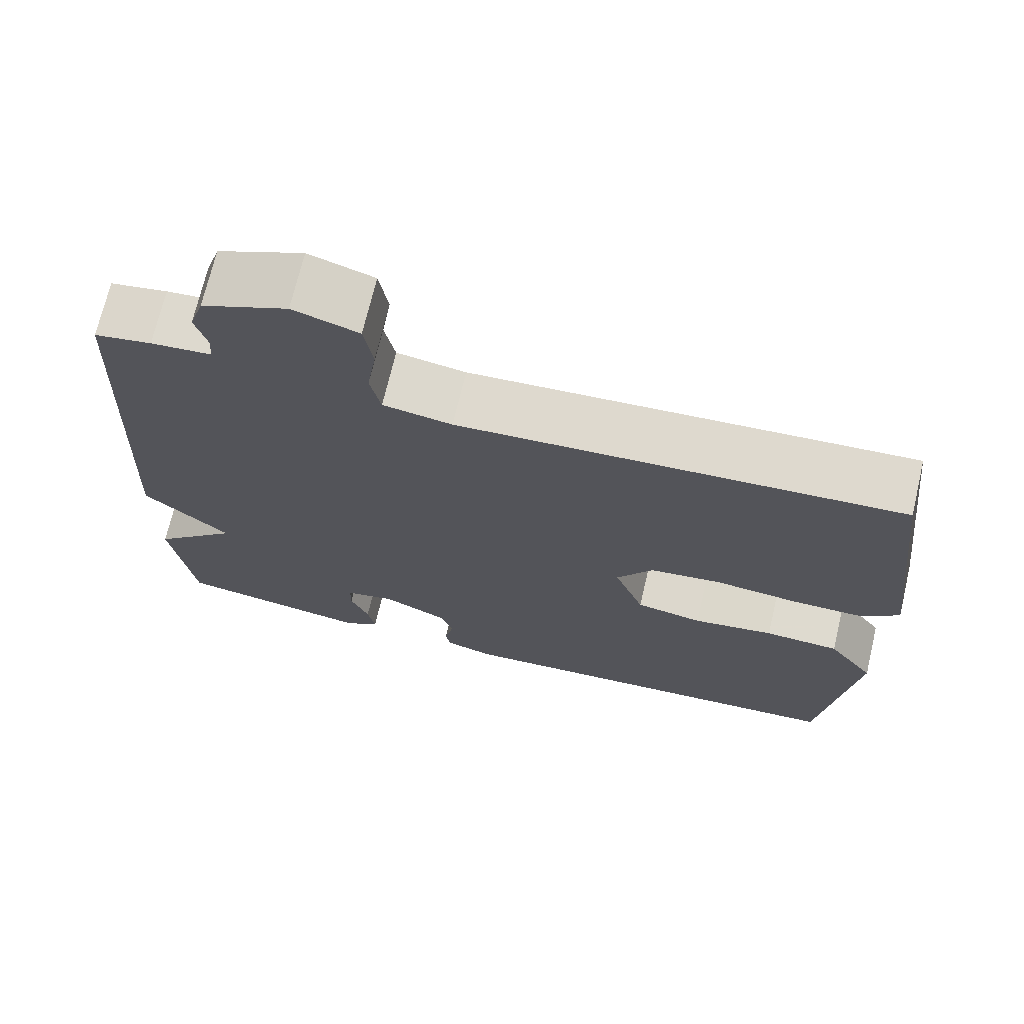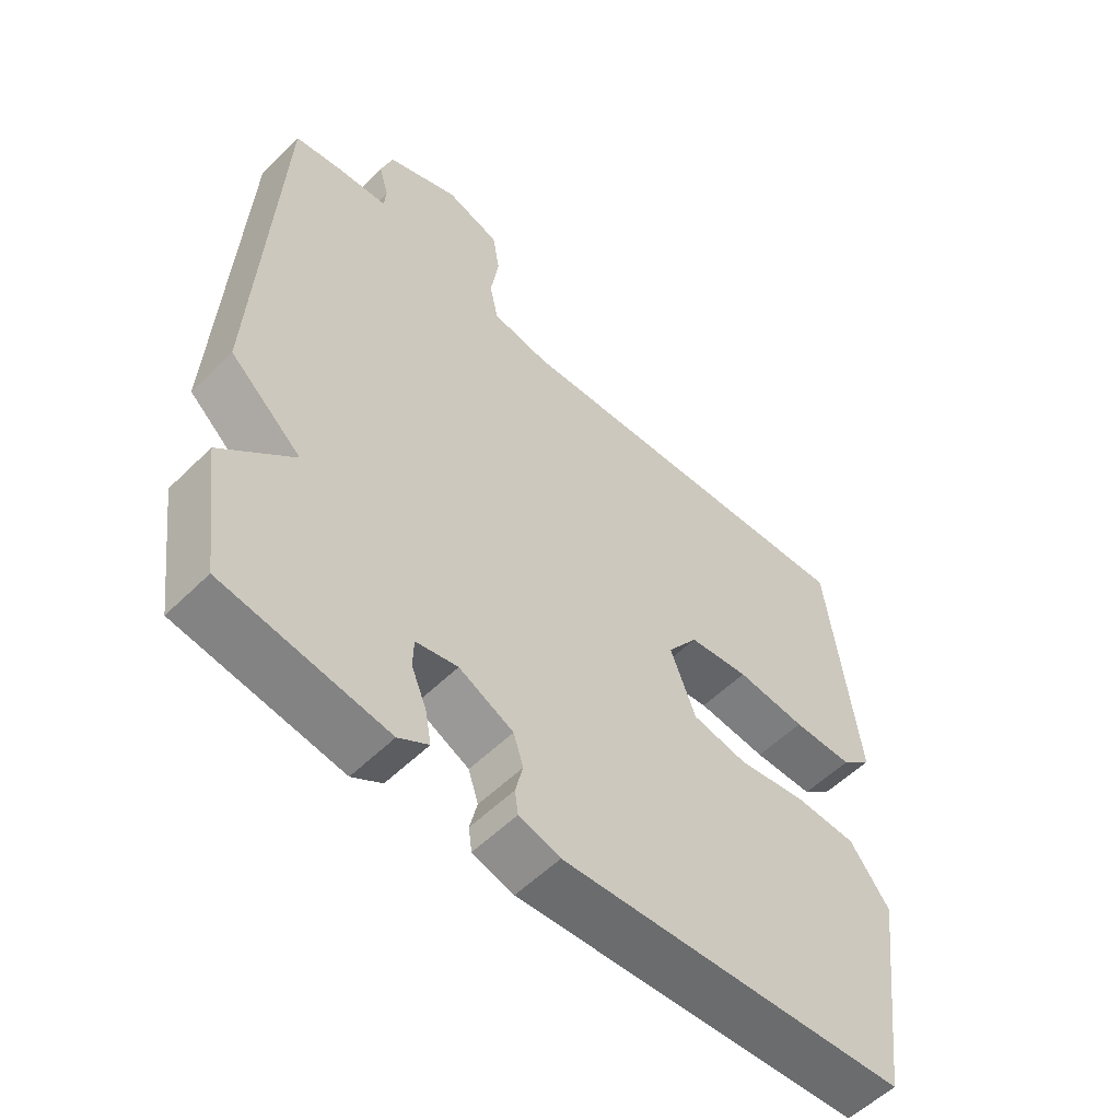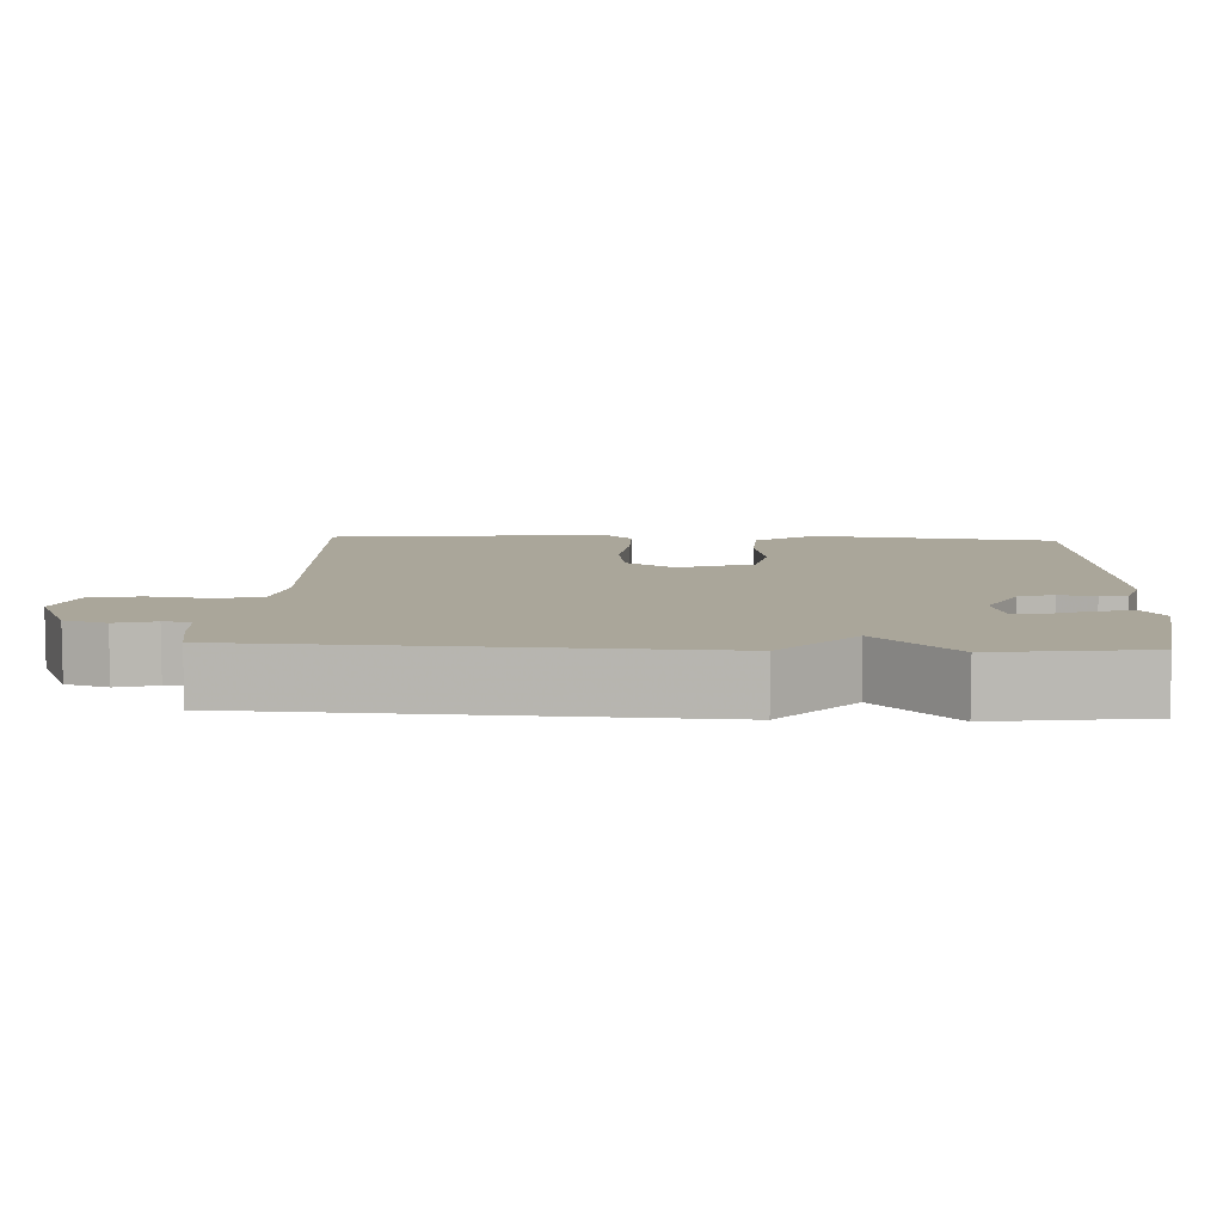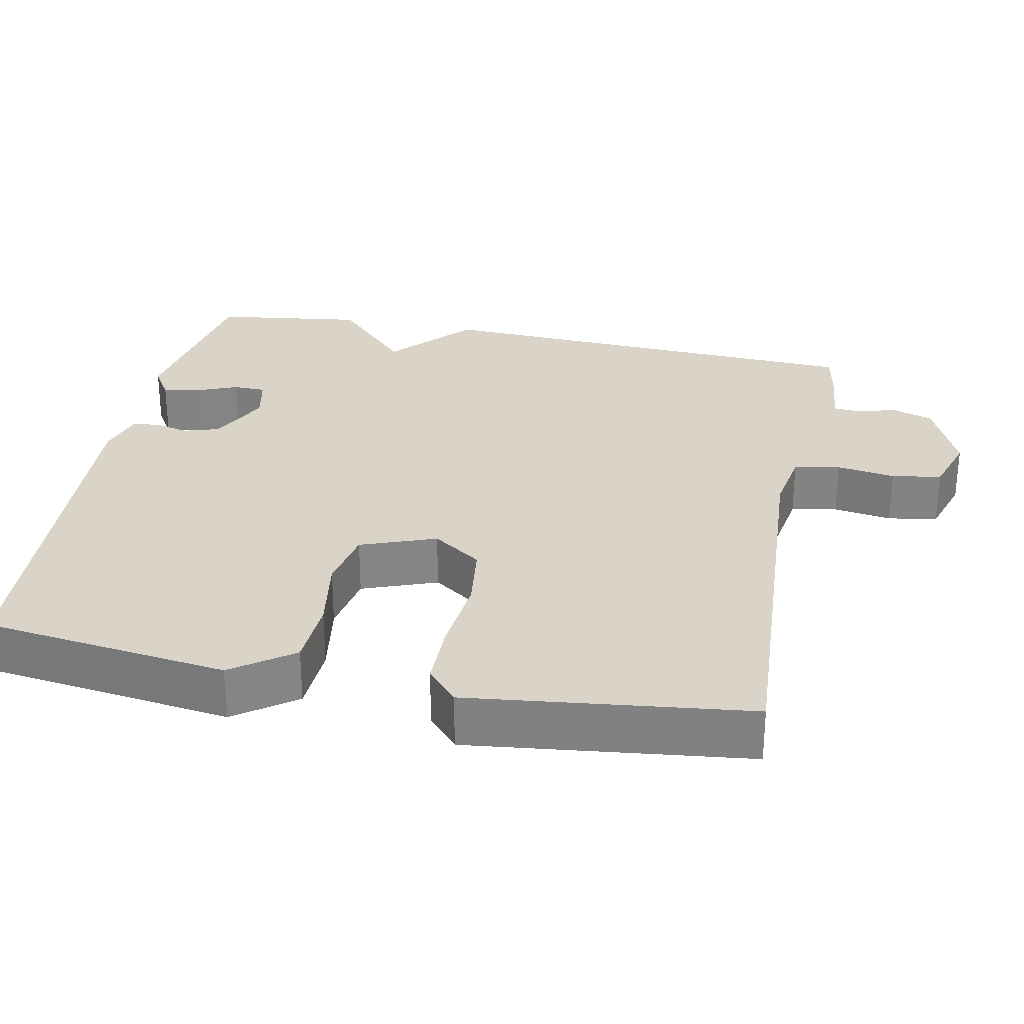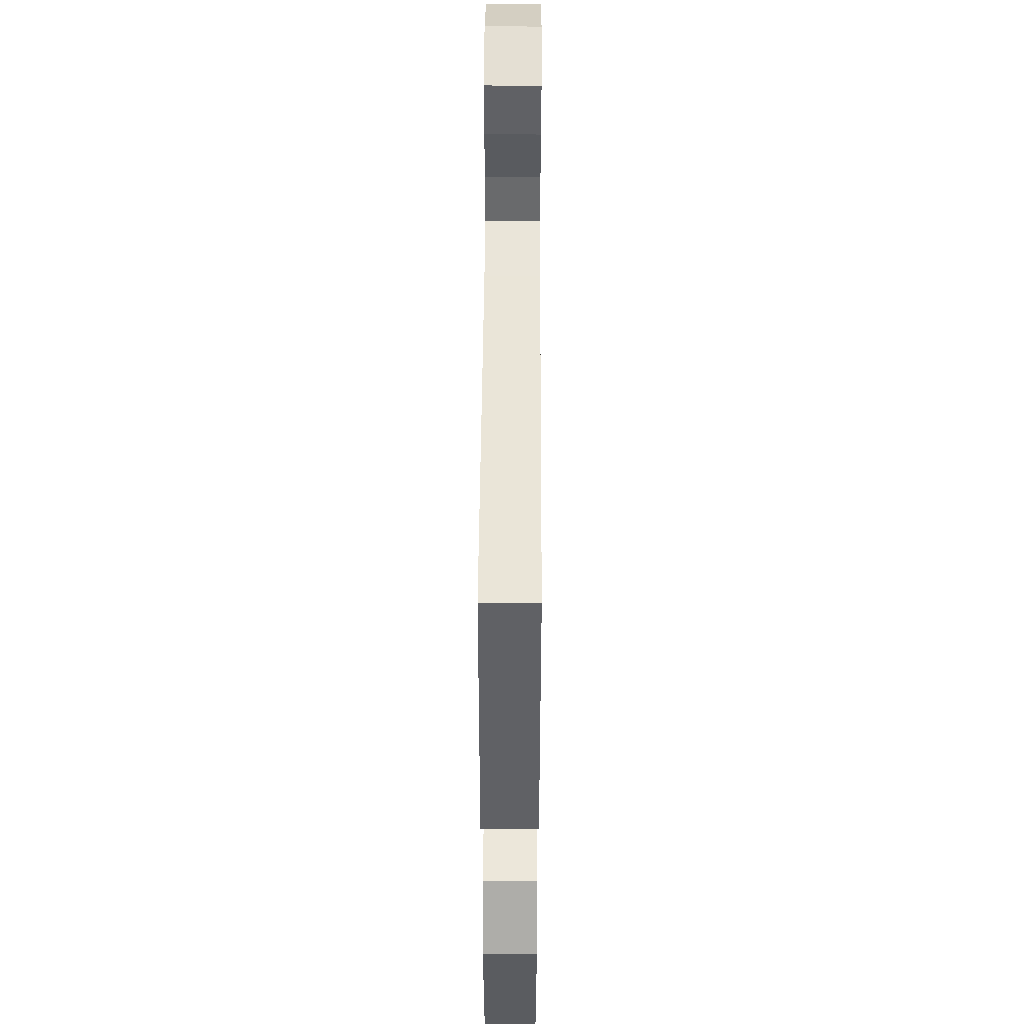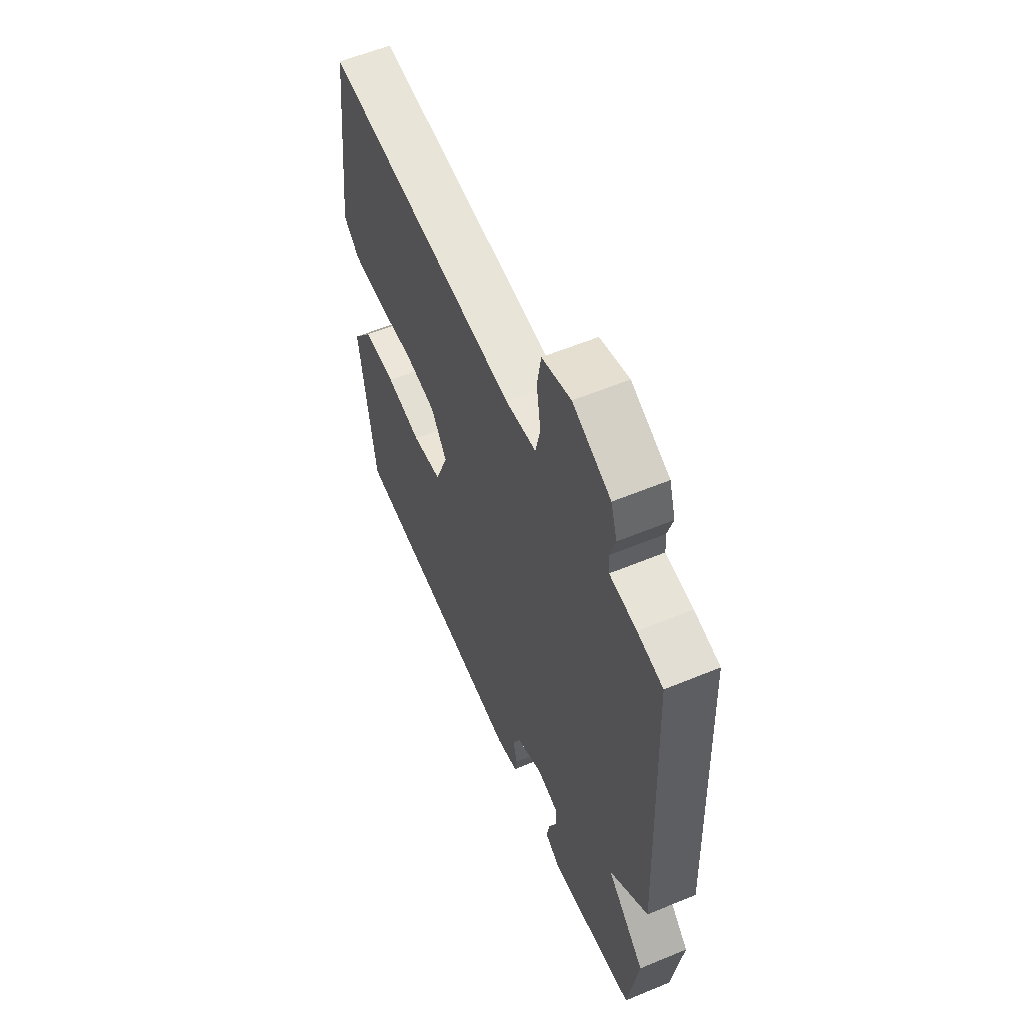
<metadata>
{"format":"obj","ext":"obj","renderer":"f3d","projection":"perspective","resolution":1024,"background":"white","views":[{"elev":70.9,"azim":-166.7,"up":"+Z"},{"elev":-56.0,"azim":135.7,"up":"+Z"},{"elev":7.8,"azim":92.8,"up":"+Y"},{"elev":28.8,"azim":-78.5,"up":"+Y"},{"elev":48.9,"azim":-89.7,"up":"+Z"},{"elev":58.6,"azim":66.9,"up":"+Z"}]}
</metadata>
<code>
v -0.5 0.07 0.5
v 0.057 0.07 0.464
v 0.144 0.07 0.478
v 0.157 0.07 0.54
v 0.145 0.07 0.619
v 0.156 0.07 0.686
v 0.238 0.07 0.712
v 0.346 0.07 0.665
v 0.364 0.07 0.609
v 0.349 0.07 0.556
v 0.352 0.07 0.52
v 0.428 0.07 0.513
v 0.5 0.07 0.5
v 0.528 0.07 -0.098
v 0.419 0.07 -0.195
v 0.528 0.07 -0.298
v 0.5 0.07 -0.5
v 0.254 0.07 -0.538
v 0.209 0.07 -0.51
v 0.218 0.07 -0.46
v 0.241 0.07 -0.405
v 0.24 0.07 -0.361
v 0.177 0.07 -0.347
v 0.095 0.07 -0.387
v 0.08 0.07 -0.434
v 0.091 0.07 -0.481
v 0.086 0.07 -0.517
v 0.024 0.07 -0.535
v -0.5 0.07 -0.5
v -0.543 0.07 -0.17
v -0.484 0.07 -0.089
v -0.39 0.07 -0.085
v -0.288 0.07 -0.102
v -0.204 0.07 -0.087
v -0.166 0.07 0.014
v -0.212 0.07 0.08
v -0.303 0.07 0.092
v -0.408 0.07 0.082
v -0.499 0.07 0.083
v -0.545 0.07 0.124
v -0.5 0 0.5
v 0.057 0 0.464
v 0.144 0 0.478
v 0.157 0 0.54
v 0.145 0 0.619
v 0.156 0 0.686
v 0.238 0 0.712
v 0.346 0 0.665
v 0.364 0 0.609
v 0.349 0 0.556
v 0.352 0 0.52
v 0.428 0 0.513
v 0.5 0 0.5
v 0.528 0 -0.098
v 0.419 0 -0.195
v 0.528 0 -0.298
v 0.5 0 -0.5
v 0.254 0 -0.538
v 0.209 0 -0.51
v 0.218 0 -0.46
v 0.241 0 -0.405
v 0.24 0 -0.361
v 0.177 0 -0.347
v 0.095 0 -0.387
v 0.08 0 -0.434
v 0.091 0 -0.481
v 0.086 0 -0.517
v 0.024 0 -0.535
v -0.5 0 -0.5
v -0.543 0 -0.17
v -0.484 0 -0.089
v -0.39 0 -0.085
v -0.288 0 -0.102
v -0.204 0 -0.087
v -0.166 0 0.014
v -0.212 0 0.08
v -0.303 0 0.092
v -0.408 0 0.082
v -0.499 0 0.083
v -0.545 0 0.124
f 40 1 2
f 39 40 2
f 38 39 2
f 37 38 2
f 36 37 2 3
f 35 36 3
f 34 35 3
f 31 32 33
f 30 31 33
f 29 30 33
f 28 29 33
f 27 28 33
f 26 27 33
f 25 26 33
f 24 25 33 34
f 23 24 34 3
f 19 20 21
f 18 19 21
f 17 18 21
f 16 17 21
f 15 16 21
f 15 21 22
f 13 14 15
f 12 13 15
f 11 12 15
f 23 3 4
f 22 23 4
f 15 22 4
f 11 15 4
f 8 9 10
f 7 8 10
f 7 10 11
f 6 7 11
f 5 6 11
f 4 5 11
f 42 41 80
f 42 80 79
f 42 79 78
f 42 78 77
f 43 42 77 76
f 43 76 75
f 43 75 74
f 73 72 71
f 73 71 70
f 73 70 69
f 73 69 68
f 73 68 67
f 73 67 66
f 73 66 65
f 74 73 65 64
f 43 74 64 63
f 61 60 59
f 61 59 58
f 61 58 57
f 61 57 56
f 61 56 55
f 62 61 55
f 55 54 53
f 55 53 52
f 55 52 51
f 44 43 63
f 44 63 62
f 44 62 55
f 44 55 51
f 50 49 48
f 50 48 47
f 51 50 47
f 51 47 46
f 51 46 45
f 51 45 44
f 1 41 42 2
f 2 42 43 3
f 3 43 44 4
f 4 44 45 5
f 5 45 46 6
f 6 46 47 7
f 7 47 48 8
f 8 48 49 9
f 9 49 50 10
f 10 50 51 11
f 11 51 52 12
f 12 52 53 13
f 13 53 54 14
f 14 54 55 15
f 15 55 56 16
f 16 56 57 17
f 17 57 58 18
f 18 58 59 19
f 19 59 60 20
f 20 60 61 21
f 21 61 62 22
f 22 62 63 23
f 23 63 64 24
f 24 64 65 25
f 25 65 66 26
f 26 66 67 27
f 27 67 68 28
f 28 68 69 29
f 29 69 70 30
f 30 70 71 31
f 31 71 72 32
f 32 72 73 33
f 33 73 74 34
f 34 74 75 35
f 35 75 76 36
f 36 76 77 37
f 37 77 78 38
f 38 78 79 39
f 39 79 80 40
f 40 80 41 1

</code>
